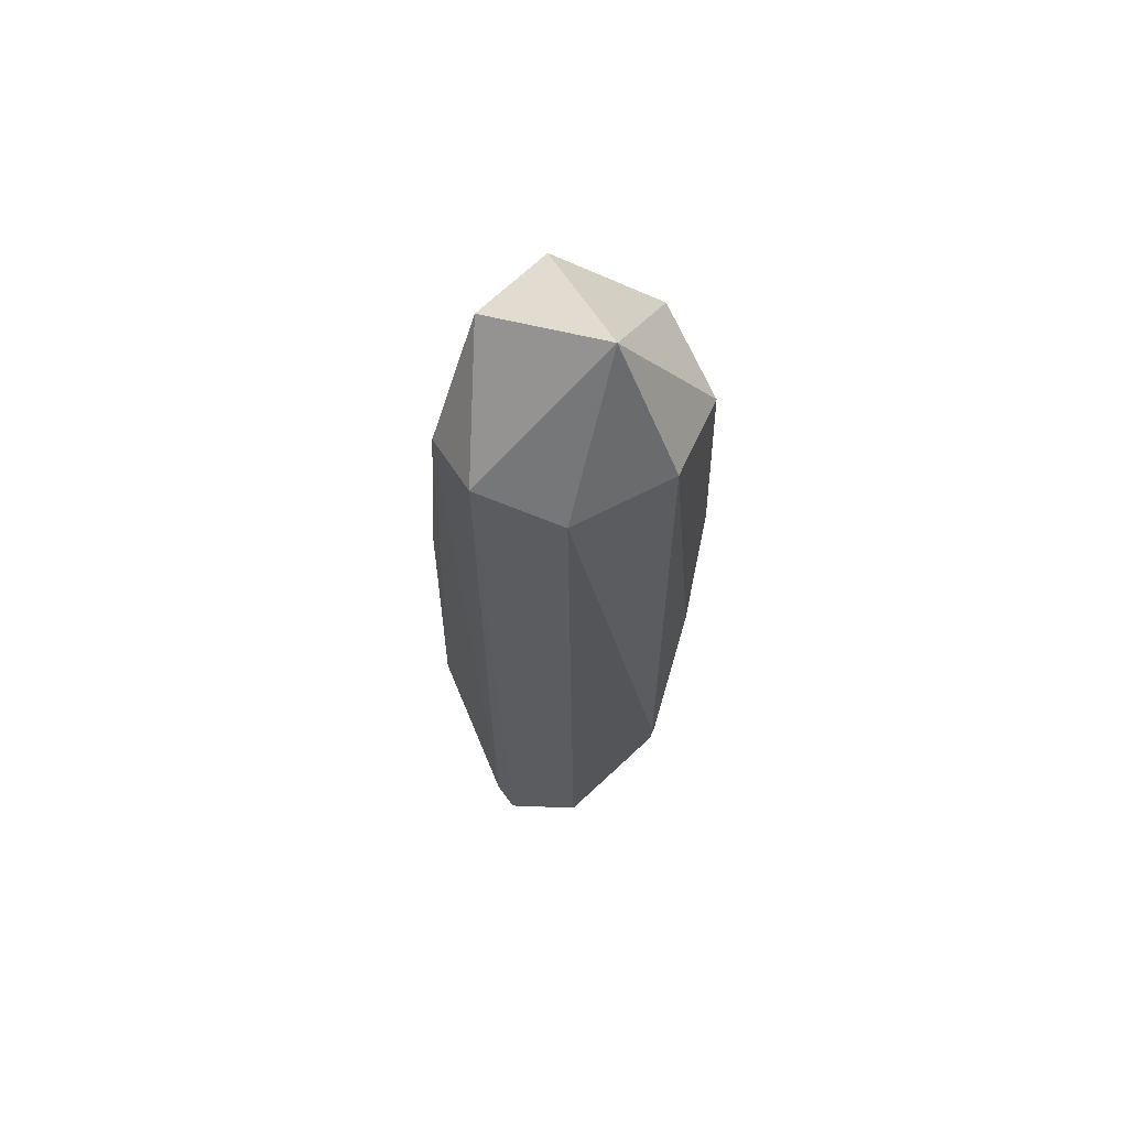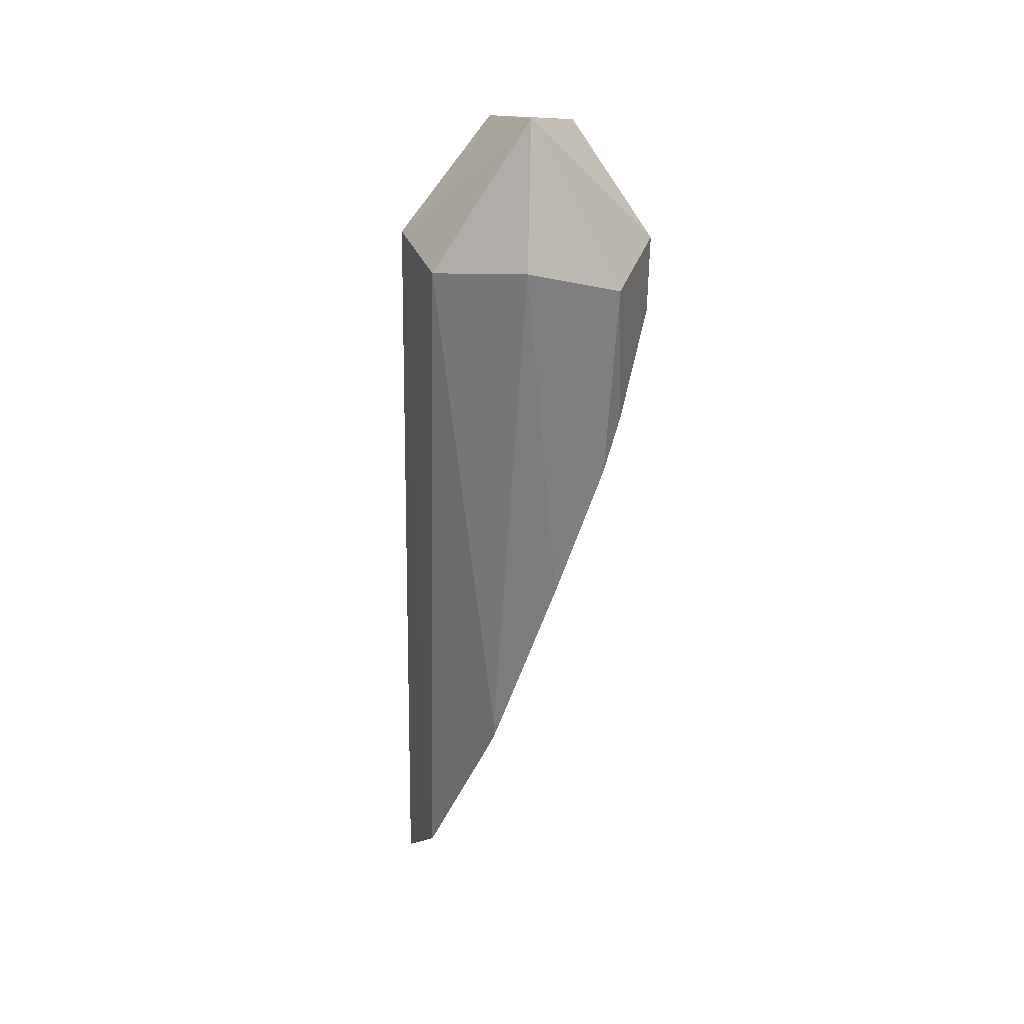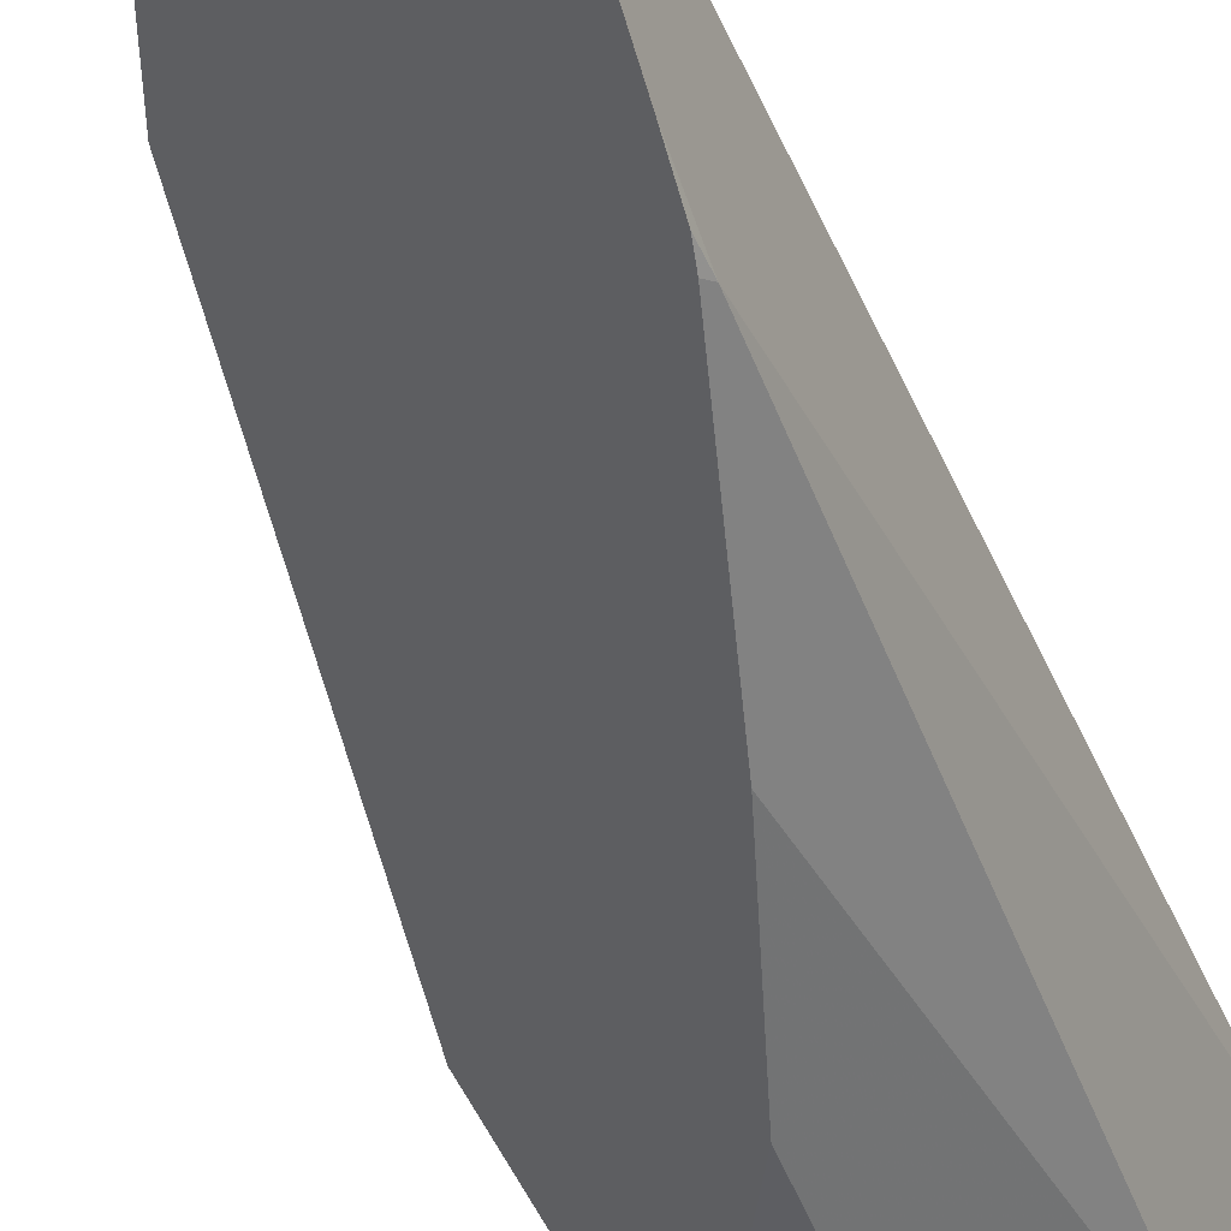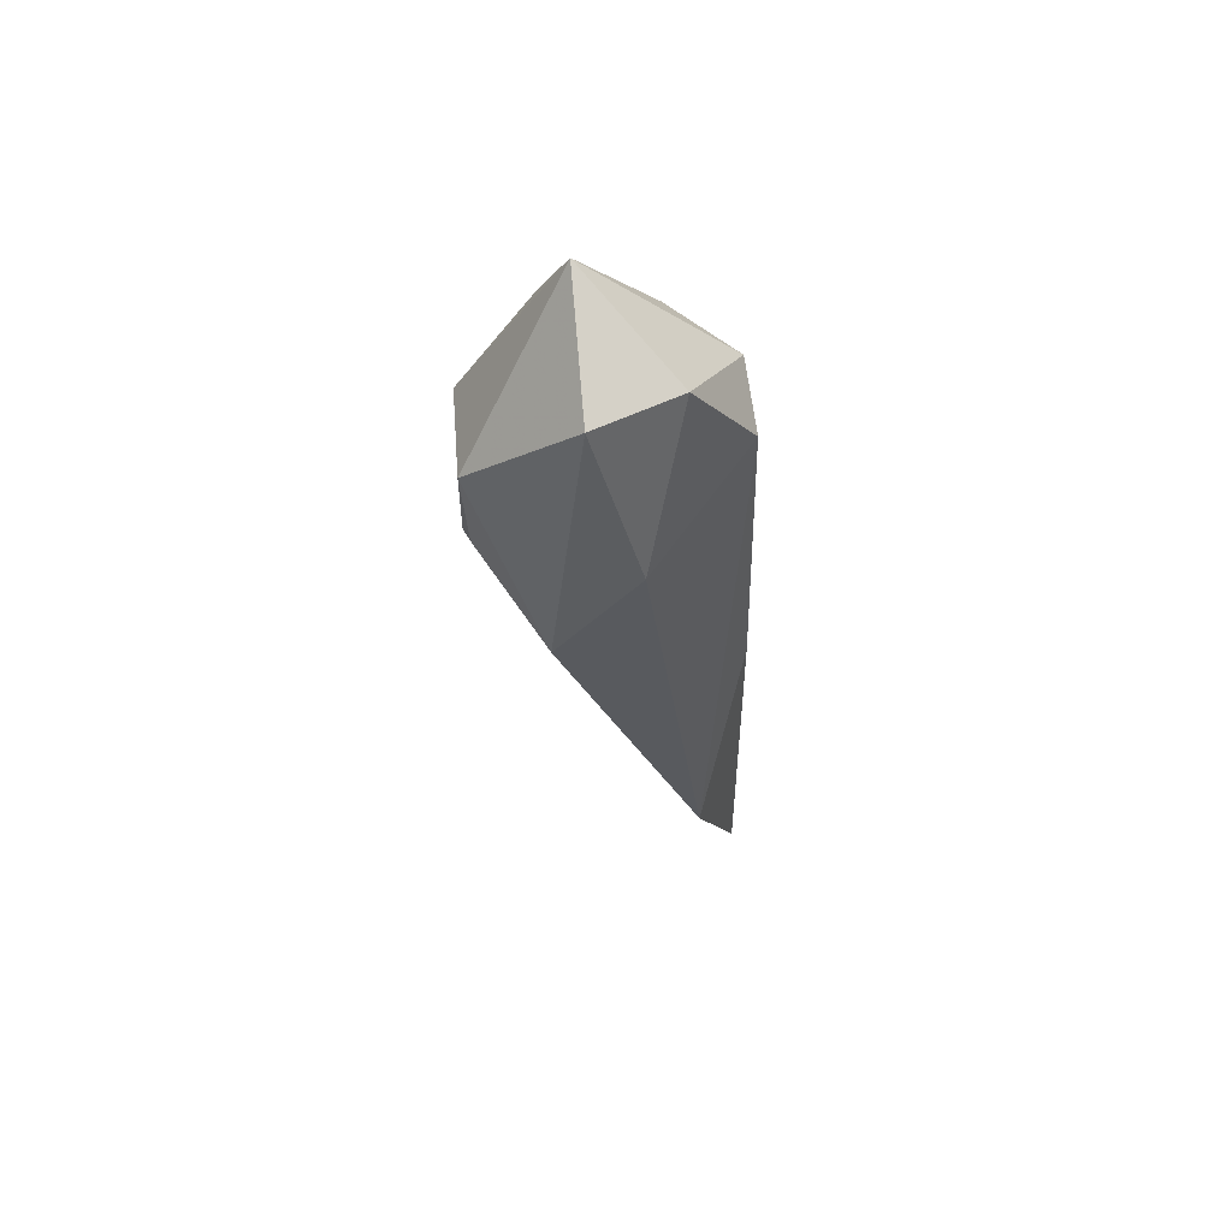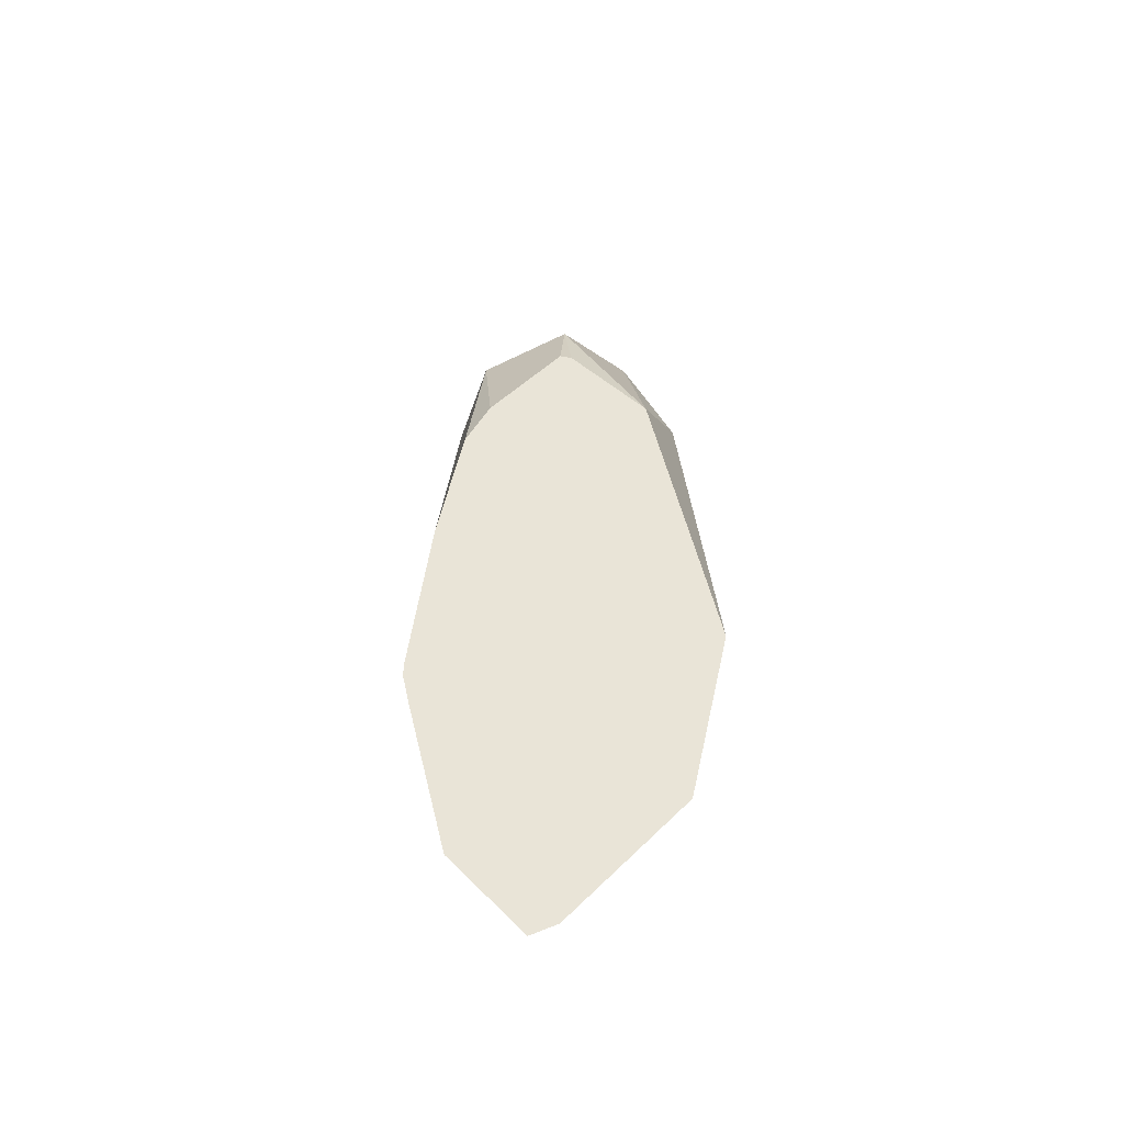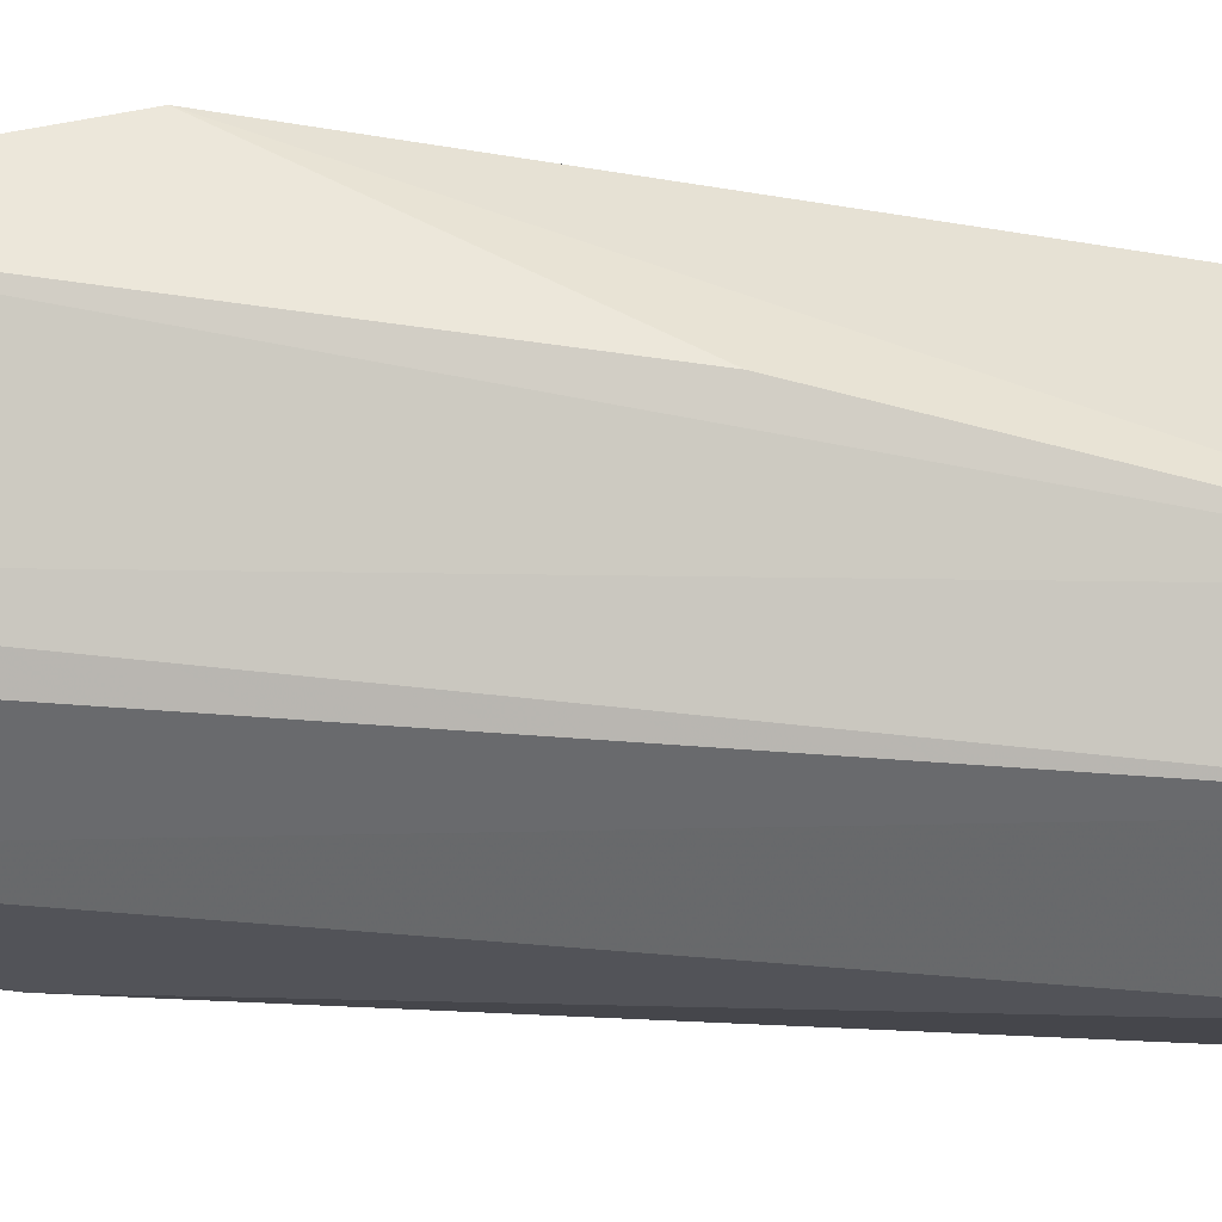
<metadata>
{"format":"obj","ext":"obj","renderer":"f3d","projection":"perspective","resolution":1024,"background":"white","views":[{"elev":66.9,"azim":89.1,"up":"+Y"},{"elev":34.0,"azim":135.8,"up":"+Y"},{"elev":-48.0,"azim":25.1,"up":"+Z"},{"elev":59.7,"azim":-69.7,"up":"+Y"},{"elev":-66.7,"azim":-131.7,"up":"+Y"},{"elev":58.5,"azim":97.7,"up":"+Z"}]}
</metadata>
<code>
v -0.02952 4.967 0.08594
v 0.03201 4.845 0.1301
v 0.09508 4.866 0.09478
v 0.1124 4 0.09486
v 0.1349 3.988 0.07681
v -0.007392 4.133 0.1544
v -0.002612 4.545 0.1481
v -0.09178 4.332 0.1384
v -0.1101 4.801 0.08028
v -0.139 4.676 0.002377
v -0.09292 4.963 0.02092
v -0.1033 4.857 -0.09055
v 0.02881 5.014 -0.03701
v 0.1304 4.859 0.006533
v 0.08914 4.879 -0.09396
v 0.1394 4.306 -0.09173
v 0.1637 4.073 -0.001484
v -0.1066 4.767 -0.08297
v 0.01289 4.627 -0.1384
v -0.09876 4.77 -0.09356
v -0.01958 4.679 -0.1312
v -0.007878 4.841 -0.1349
v 0.07057 4.483 -0.1232
v 0.1353 4.3 -0.09438
v 0.14 4.284 -0.09073
v 0.1444 4.248 -0.07622
f 2 3 1
f 4 3 2
f 4 5 3
f 4 6 5
f 4 2 6
f 7 6 2
f 7 8 6
f 7 2 8
f 9 8 2
f 9 10 8
f 11 10 9
f 11 12 10
f 11 13 12
f 11 1 13
f 11 9 1
f 9 2 1
f 1 3 13
f 14 13 3
f 14 15 13
f 14 16 15
f 14 17 16
f 14 3 17
f 17 3 5
f 18 17 5
f 18 19 17
f 18 20 19
f 18 12 20
f 18 10 12
f 18 8 10
f 18 6 8
f 18 5 6
f 20 12 21
f 20 21 19
f 22 19 21
f 22 23 19
f 22 15 23
f 22 13 15
f 22 12 13
f 22 21 12
f 23 15 16
f 24 23 16
f 24 25 23
f 24 16 25
f 26 25 16
f 26 17 25
f 26 16 17
f 25 17 19
f 25 19 23

</code>
